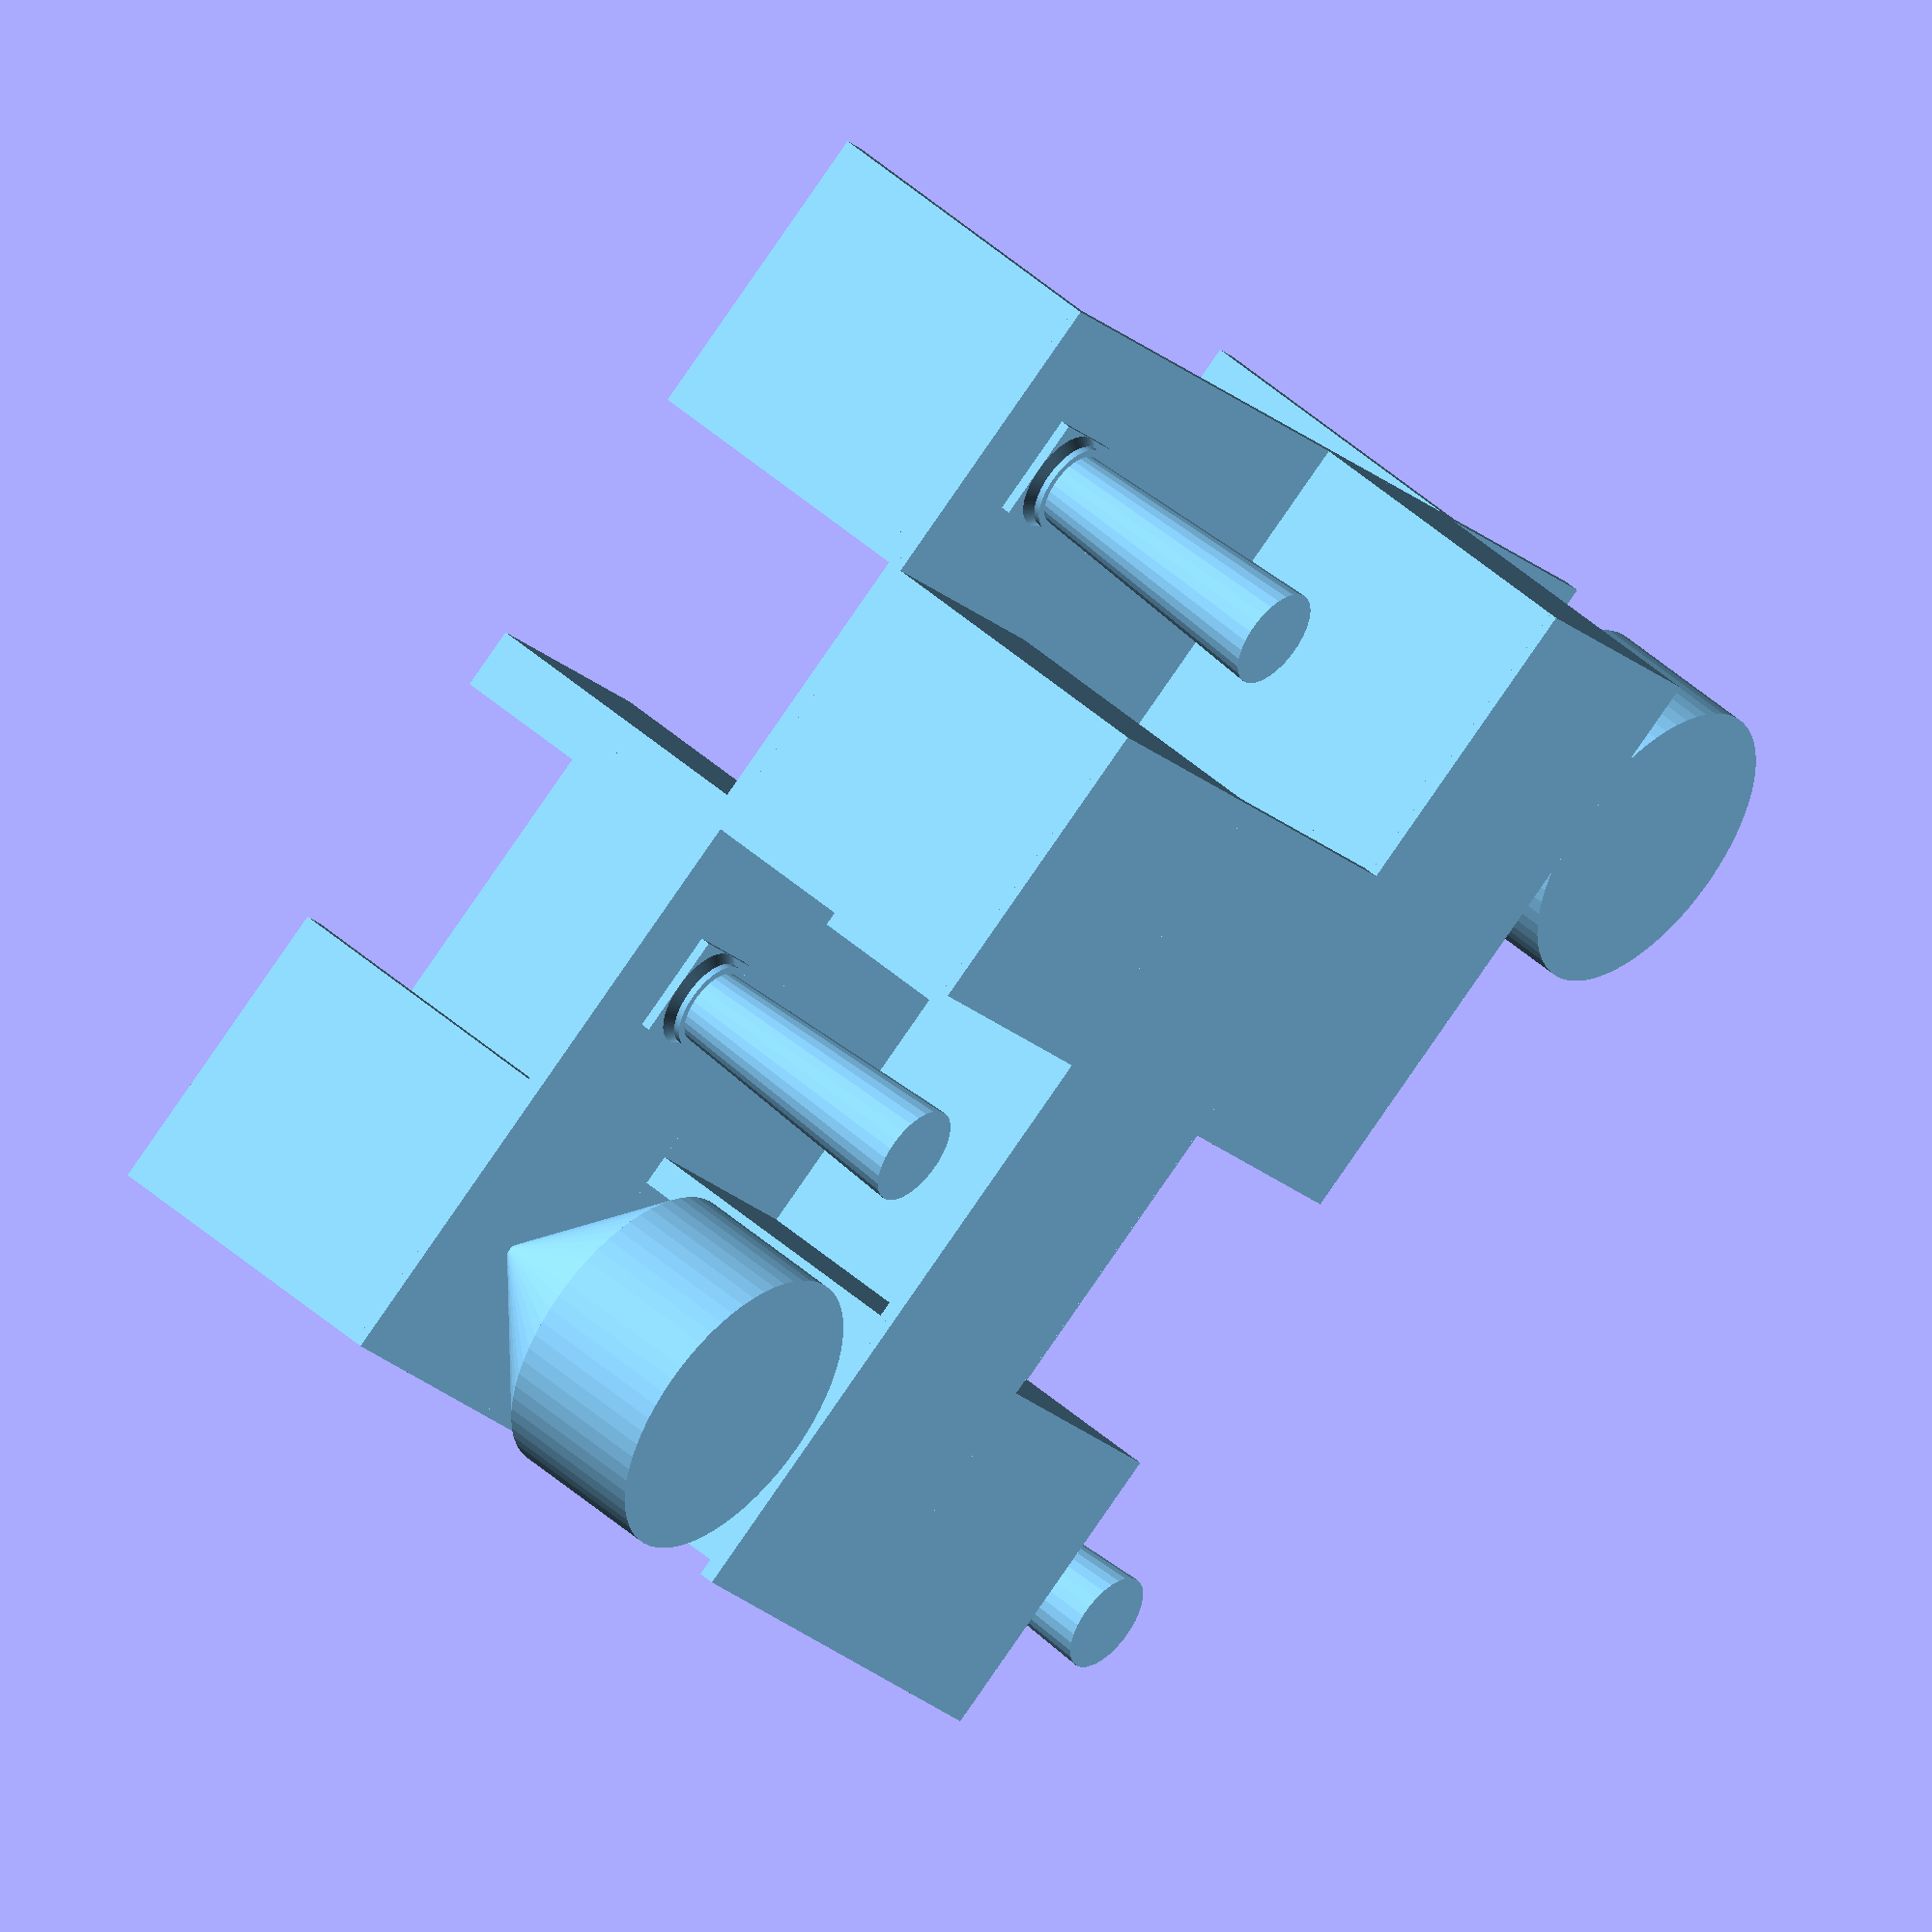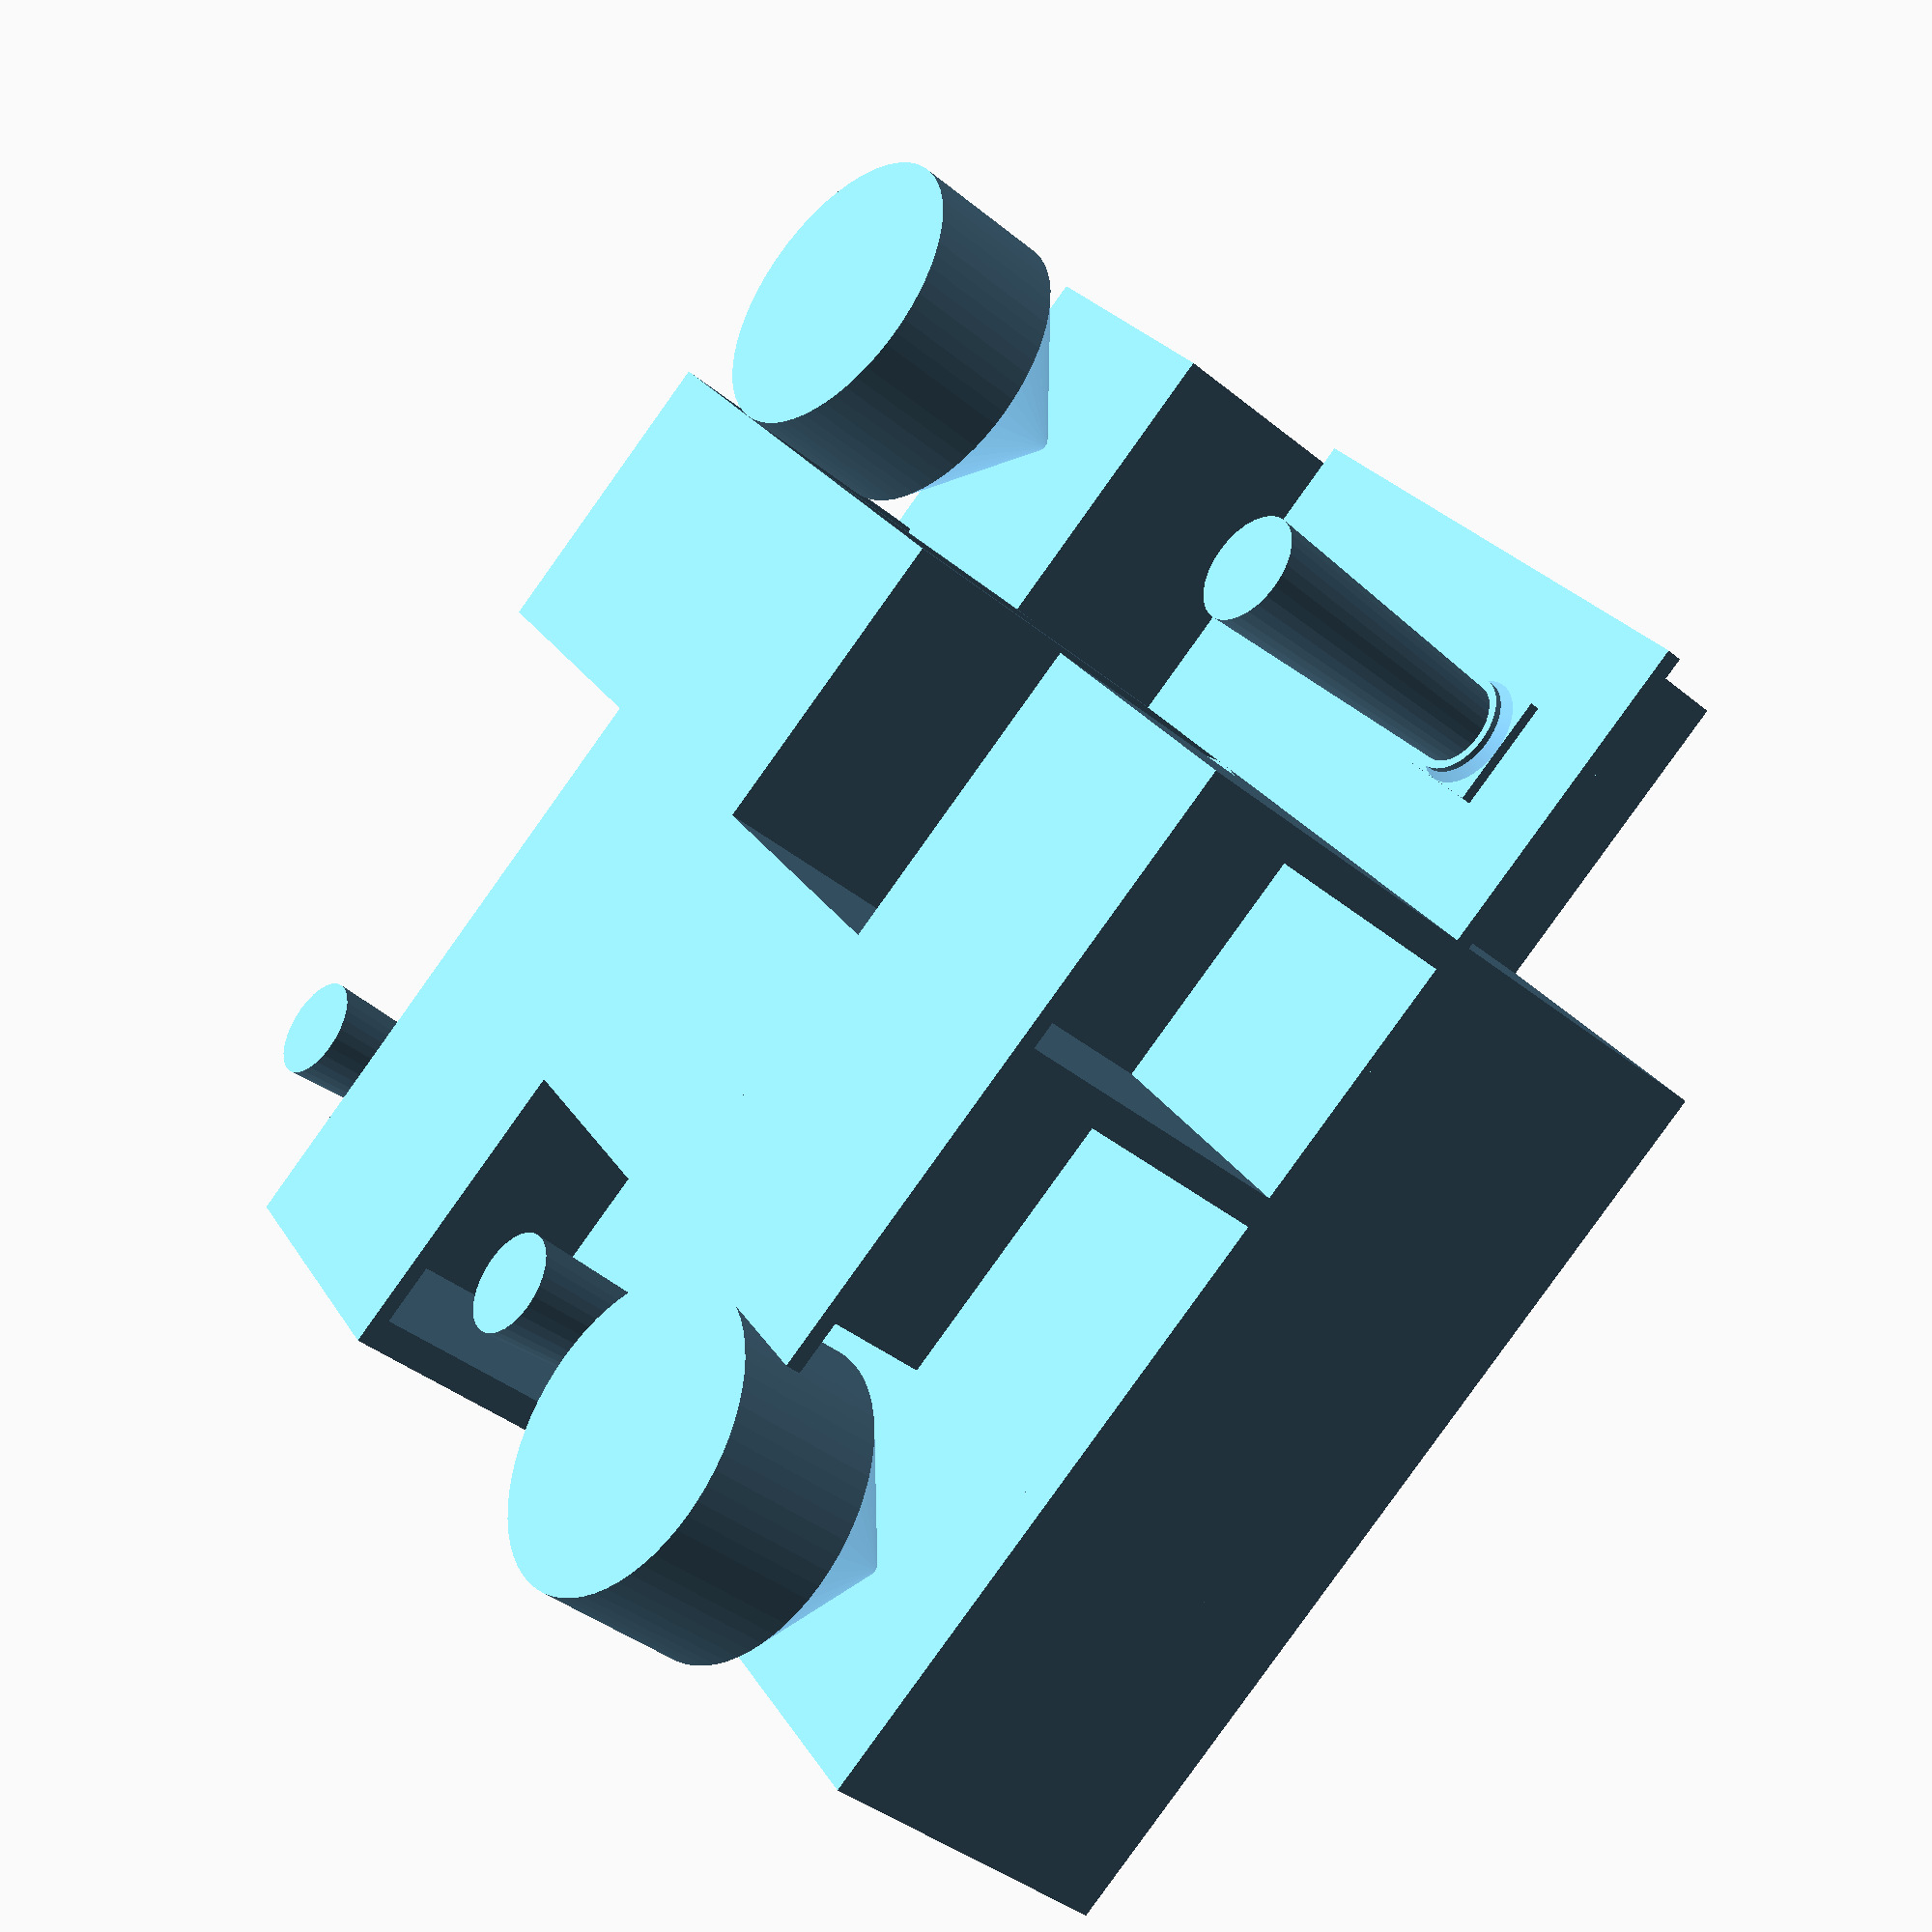
<openscad>
module bigProgram(x,y,z,mlist) {
    //Maybe I should store everything in nested lists for the different levels, rows, columns?
    //or I could make getNeighbor module(s) that help me navigate the list
    for (zLoc=[0:10:((z-1)*10)]){
      for (yLoc=[0:10:((y-1)*10)]){
         for (xLoc=[0:10:((x-1)*10)]){
        //next line is a weird fix to get around the way variables work in SCAD
        position=(zLoc/10)*x*y+(yLoc/10)*x+xLoc/10;
        color("LightSkyBlue")
        translate([xLoc,yLoc,zLoc])
        chooseModule(x,y,z,mlist,position);
    }}}
    
}

//testing code goes here
bigProgram(4,4,2,[19, 21, 0, 18, 10, 13, 2, 7, 21, 17, 8, 15, 18, 10, 18, 19, 11, 2, 5, 1, 17, 21, 19, 3, 1, 1, 1, 17, 11, 17, 8, 5]);

//Some of the modules need to be adjusted to fit
//entirely in the cube and line up with each other
//I need to add/modify my versions of things with arguments that can vary what they are next to or on top of

module chooseModule(x,y,z,mlist,position){
    value=mlist[position];//get the code for the current cube
    //Remember that position starts at 0
    cube_size=10;
    if (value==1){
        makeFloor(10);}
    if (value==3){
        makeRoom(10);}
     if (value==4){
       threeRoomTowardsX(10);}
     if (value==5){
         threeRoomTowardsY(10);
        }  
     if (value==6){
         threeRoomAwayX(cube_size);
        }  
     if (value==7){
         threeRoomAwayY(cube_size);
        } 
    if (value==8){
        cornerRoomOrigin(cube_size);
        }  
    if (value==9){
        cornerRoomAlongX(cube_size);
        }     
    if (value==10){
       cornerRoomAlongY(cube_size);
        }     
     if (value==11){
        cornerRoomAlongXandY(cube_size);
        }     
     if (value==12){
        twoRoomAlongX(cube_size);
        }
    if (value==13){
        twoRoomAlongY(cube_size);}
    if (value==14){
       oneRoomX(cube_size);}
    if (value==15){
        oneRoomY(cube_size);} 
    if (value==16){
        oneRoomParallelX(cube_size);}
    if (value==17){
        oneRoomParallelY(cube_size);}  
      
    if (value==18){
        translate([5,5,0])
        buildColumn(10);
    }
    if (value==19){
        cone_top_turret();}
    if (value==20){
        translate([0,5,0])
        arch();}
        
}

module emptyModule() {
}
module cone_top_turret(){
    $fa = 1;
    $fs = 0.4;
    $fn=64;
    color("white")
    translate([5,5,0])
    cylinder(h=5,d=10);
    color("#2BC176")
    translate([5,5,5])
    cylinder(h=5, r1=5, r2=0);
}
module arch() {
    $fa = 1;
$fs = 0.4;
$fn=64;
scale([0.16,0.16,0.16]){
pipebend (10,2,169,44);
}

module pipebend (thickness, id, od, ang) 
rotate([0,-90,0]){
    intersection (){
    difference(){
        torus (thickness, od);
        torus (id,od);
        }
    wedge (thickness, (od+thickness)/1.7,ang);
    }
 }
 

// ********* End of Module ***********


module torus (thickness, dia,)
rotate_extrude(convexity = 10) translate([dia/3, 0, 0]) circle(r = thickness/4) ;
// ********** End of Module **********



module wedge (thickness, rad, ang) 
translate ([0,0,-(thickness/2)-1]) {
linear_extrude (height = thickness+10) {
polygon(points=[
	[rad*cos(ang/2),-rad*sin(ang/2)],
	[0,0],
	[rad*cos(ang/2),rad*sin(ang/2)],
	[rad*cos(ang/3),rad*sin(ang/3)],
	[rad*cos(ang/6),rad*sin(ang/6)],
	[rad,0],
	[rad*cos(ang/6),-rad*sin(ang/6)],
	[rad*cos(ang/3),-rad*sin(ang/3)]],
paths=[[0,1,2,3,4,5,6,7]]);}
}
// ********* End of Module *******


module stackCylinder(vector, i = 0) {
    if (i < len(vector)) {
        cylinder(h=vector[i][0], d1=vector[i][1], d2=vector[i][2], $fn=vector[i][3]);
        translate([0,0,vector[i][0]]) stackCylinder(vector, i+1);
    }
}

numFacets = 30;
height = 50;
bottom = 8;
top = 6;
hSmallCyl1 = height/50;
hSmallCyl2 = height/30;

scale([0.16,0.16,0.16]){
translate([0,-18,0]){
stackCylinder([
    [height, bottom, top, numFacets],
    [hSmallCyl1, top + 0.5, top + 0.5, numFacets*3],
    [hSmallCyl2, top, bottom, numFacets*3]
]);

// small cube on top
x = bottom;
y = x;
z = 1.5;
centeringCube = -x/2;
translate([centeringCube, centeringCube, height + + hSmallCyl1 + hSmallCyl2]) 
{
    cube(size = [x,y,z]);
};
}
}

scale([0.16,0.16,0.16]){
translate([0,18,0]){
stackCylinder([
    [height, bottom, top, numFacets],
    [hSmallCyl1, top + 0.5, top + 0.5, numFacets*3],
    [hSmallCyl2, top, bottom, numFacets*3]
]);

// small cube on top
x = bottom;
y = x;
z = 1.5;
centeringCube = -x/2;
translate([centeringCube, centeringCube, height + + hSmallCyl1 + hSmallCyl2]) 
{
    cube(size = [x,y,z]);
};
}
}
}
module makeRoom(cube_size) {
    translate([cube_size / 2, cube_size / 2 , 0])
    cube([cube_size, cube_size, 0.5], center = true);
    translate([cube_size - 1, 0, 0])
    cube([1, cube_size, cube_size]);
    translate([0, cube_size - 1, 0])
    cube([cube_size, 1, cube_size]);
    cube([1, cube_size, cube_size]);
    cube([cube_size, 1, cube_size]);
}

module cornerRoomOrigin(cube_size) {
    translate([cube_size / 2, cube_size / 2, 0])
    cube([cube_size, cube_size, 0.5], center = true);
    cube([1, cube_size, cube_size]);
    cube([cube_size, 1, cube_size]);
}

module cornerRoomAlongX(cube_size) {
    translate([cube_size / 2, cube_size / 2 , 0])
    cube([cube_size, cube_size, 0.5], center = true);
    translate([cube_size - 1, 0, 0])
    cube([1, cube_size, cube_size]);
    cube([cube_size, 1, cube_size]);
}

module cornerRoomAlongY(cube_size) {
    translate([cube_size / 2, cube_size / 2 , 0])
    cube([cube_size, cube_size, 0.5], center = true);
    translate([0, cube_size - 1, 0])
    cube([cube_size, 1, cube_size]);
    cube([1, cube_size, cube_size]); 
}

module cornerRoomAlongXandY(cube_size) {
    translate([cube_size / 2, cube_size / 2 , 0])
    cube([cube_size, cube_size, 0.5], center = true);
    translate([cube_size - 1, 0, 0])
    cube([1, cube_size, cube_size]);
    translate([0, cube_size - 1, 0])
    cube([cube_size, 1, cube_size]);   
}

module makeFloor(cube_size) {
    translate([cube_size / 2, cube_size / 2, 0])
    cube([cube_size, cube_size, 0.5], center = true);
}

module oneRoomX(cube_size) {
    translate([cube_size / 2, cube_size / 2 , 0])
    cube([cube_size, cube_size, 0.5], center = true);
    cube([cube_size, 1, cube_size]);
}

module oneRoomY(cube_size) {
    translate([cube_size / 2, cube_size / 2 , 0])
    cube([cube_size, cube_size, 0.5], center = true);
    cube([1, cube_size, cube_size]);    
}

module oneRoomParallelX(cube_size) {
    translate([cube_size / 2, cube_size / 2 , 0])
    cube([cube_size, cube_size, 0.5], center = true);
    translate([0, cube_size - 1, 0])
    cube([cube_size, 1, cube_size]); 
}

module oneRoomParallelY(cube_size) {
    translate([cube_size / 2, cube_size / 2 , 0])
    cube([cube_size, cube_size, 0.5], center = true);
    translate([cube_size - 1, 0, 0])
    cube([1, cube_size, cube_size]); 
 }

module threeRoomTowardsX(cube_size) {
    translate([cube_size / 2, cube_size / 2, 0])
    cube([cube_size, cube_size, 0.5], center = true);
    translate([cube_size, 0, 0])
    cube([1, cube_size + 1, cube_size]);
    translate([0, cube_size, 0])
    cube([cube_size, 1, cube_size]);
    cube([1, cube_size, cube_size]);
}

module threeRoomAwayX(cube_size) {
    translate([cube_size / 2, cube_size / 2 , 0])
    cube([cube_size, cube_size, 0.5], center = true);
    translate([cube_size - 1, 0, 0])
    cube([1, cube_size, cube_size]);
    cube([1, cube_size, cube_size]);
    cube([cube_size, 1, cube_size]);
}

module threeRoomTowardsY(cube_size) {
    translate([cube_size / 2, cube_size / 2 , 0])
    cube([cube_size, cube_size, 0.5], center = true);
    translate([cube_size - 1, 0, 0])
    cube([1, cube_size, cube_size]);
    translate([0, cube_size - 1, 0])
    cube([cube_size, 1, cube_size]);
    cube([cube_size, 1, cube_size]);
}

module threeRoomAwayY(cube_size) {
    translate([cube_size / 2, cube_size / 2 , 0])
    cube([cube_size, cube_size, 0.5], center = true);
    translate([0, cube_size - 1, 0])
    cube([cube_size, 1, cube_size]);
    cube([1, cube_size, cube_size]);
    cube([cube_size, 1, cube_size]);
}

module twoRoomAlongX(cube_size) {
    translate([cube_size / 2, cube_size / 2, 0])
    cube([cube_size, cube_size, 0.5], center = true);
    translate([0, cube_size, 0])
    cube([cube_size, 1, cube_size]);
    cube([cube_size, 1, cube_size]);
}

module twoRoomAlongY(cube_size) {
    translate([cube_size / 2, cube_size / 2 , 0])
    cube([cube_size, cube_size, 0.5], center = true);
    translate([cube_size - 1, 0, 0])
    cube([1, cube_size, cube_size]);
    cube([1, cube_size, cube_size]);
}

module createWall(wall_x, wall_y, wall_z) {
    translate([0,0, wall_z / 2])
    cube([wall_x, wall_y, wall_z], center = true);
}
module buildColumn(cubeSize) { 
    module stackCylinder(vector, i = 0) {
        if (i < len(vector)) {
            cylinder(h=vector[i][0], d1=vector[i][1], d2=vector[i][2], $fn=vector[i][3]);
            translate([0,0,vector[i][0]]) stackCylinder(vector, i+1);
        }
    }

    height = cubeSize;
    column(height);

    // ********* Column Module ***********
    module column(height) {
        bottomDiameter = height/3;
        numFacets = 30;
        topDiameter = bottomDiameter * 3/4;
        hSmallCyl1 = height/50;
        hSmallCyl2 = height/30;

        // flat cube on top
        x = bottomDiameter;
        y = x;
        z = bottomDiameter/6;
        centeringCube = -x/2;

        stackCylinder([
            [height - hSmallCyl1 - hSmallCyl2 - z, bottomDiameter, topDiameter, numFacets],
            [hSmallCyl1, topDiameter + 0.5, topDiameter + 0.5, numFacets*3],
            [hSmallCyl2, topDiameter, bottomDiameter, numFacets*3]
        ]);

        translate([centeringCube, centeringCube, height - z]) 
        {
            cube(size = [x,y,z]);
        };
    }
}

module portcullis(cube_size) {
    sca = cube_size/100;
    rotate([0,-90,0]){
        scale([sca,sca,sca]){
            width = 100;
            height = 100;
            line = ((width/2) -4) - 16;
            hline = 6;
            
            translate([0,-width/2,0]) vertical_side();
            translate([0,(width/2)-4,0]) vertical_side();
            
            translate([0,line,0]) vertical();
            translate([0,line - 16,0]) vertical();
            translate([0,line - 32,0]) vertical();
            translate([0,line - 48,0]) vertical();
            translate([0,line - 64,0]) vertical();
            
            translate([6,-width/2,0]) bottom_horizontal_front();
            translate([hline + 12.5,-width/2,0]) horizontal_front();
            translate([hline + 25,-width/2,0]) horizontal_front();
            translate([hline + 37.5,-width/2,0]) horizontal_front();
            translate([hline + 50,-width/2,0]) horizontal_front();
            translate([hline + 62.5,-width/2,0]) horizontal_front();
            translate([hline + 75,-width/2,0]) horizontal_front();
            translate([104.5-15,(-width/2)-4,0]) cube([4,96+12,1.7]);
            
            translate([height-11,-width/2+25,0]) hook();
            translate([height-11,(width/2)-25,0]) hook();
            
       }
   }
}
//******** End of Module **********


//the bottom horizontal line w extra design on it
module bottom_horizontal_front() {
  cube([4,96,1.5]);
  translate([1,2,0]) cube([2,92,1.7]);
  translate([2,2,1.3]) cylinder(1,.5,.5, $fn=20);
  translate([2,2,.9]) cylinder(1,2,2, $fn=20);
  translate([2,10+3*12.7,.9]) cylinder(1,2,2, $fn=20);
  translate([2,94,.9]) cylinder(1,2,2, $fn=20);
  translate([2,94,1.3]) cylinder(1,.5,.5, $fn=20);
  for (i = [0 : 6]) {
    if(i != 3) {
      translate([2,10.5+i*12.5,.9]) cylinder(1,1.5,1.5, $fn=20);
    }
    translate([2,10.5+i*12.5,1.3]) cylinder(1,.5,.5, $fn=20);
    translate([2,10.5-4.2+i*12.5,1.1]) cylinder(1,.5,.5, $fn=20);
    translate([2,10.5+4.2+i*12.5,1.1]) cylinder(1,.5,.5, $fn=20);
  }
}
//******** End of Module **********


//horizontal front lines
module horizontal_front() {
  cube([4,96,1.5]);
  translate([1,2,0]) cube([2,92,1.7]);
  for (i = [0 : 6]) {
    translate([2,10.5+i*12.5,1.1]) cylinder(1,.5,.5, $fn=20);
  }
}
//******** End of Module **********


//vertical sides with designs on them
module vertical_side() { 
  cube([104.5-15,4,1.7]);
  translate([7,1,0]) cube([104.5-7-15,2,1.9]);
  for (i = [0 : 5]) {   //small circles on them
    translate([20.5+i*12.5,2,1.3]) cylinder(1,.5,.5, $fn=20);
  }
}
//******** End of Module **********


//vertical lines with triangular end
module vertical() { 
  translate([6,0,0]) cube([98.5-15,4,1]);
  difference() {
    cube([6,4,1.5]);
    translate([6,4,-1]) rotate([0,0,atan(2/6)+90]) cube([10,10,5]); //right tan side
    translate([6,0,-1]) rotate([0,0,90-atan(2/6)+90]) cube([10,10,5]); //left tan side
    translate([6,0,1.5]) rotate([-atan(1.5/6),0,90]) cube([10,10,5]); //on tan
  }
}
//******** End of Module **********


//tiny half circles on top
module hook() { 
  scale([1,2,1]) difference() {
    cylinder(1, 12.5/2, 12.5/2);
    translate([0,0,-1]) cylinder(4, 8/2, 8/2);
    translate([-10,-10,-1]) cube([10,20,4]);
  }
}
//******** End of Module **********


// Door module that brings together all elements
module door(cube_size) {
    // dimensions 
    height = 20;
    thick = 1;
    
    union(){
        cube([cube_size, thick, height]);
        translate([9,0,10]){
            scale([0.5,0.5,0.5]){
                handle();
                round_knob();
            }
        }
    }
}
//********* End of Module ***********


module round_knob() {
    translate([0,-2,0])
        sphere(d=2);
    rotate([90,0,0])
        cylinder(d=1, h=2);
}
//********* End of Module ***********


module handle() {
    rotate([90,0,0])
        cylinder(d=1, h=2);
    translate([0,-2,0]) {
        rotate([0,-90,0])
            cylinder(d=1, h=4);
        sphere(d=1);
    }
}
//********* End of Module ***********


module roof(cube_size) {
    //constant dimensions
    width = 50;    
    depth = 20;   
    roof_height = 10;  
    
    points = [ 
        [0, 0, 0], [width, 0, 0], [width,depth, 0], [0, depth, 0], //rectangle base corners
        [width / 2, 0, roof_height], [width / 2,depth,roof_height]      //roof corners
    ];
    faces = [ 
        [0, 1, 2, 3],   // base
        [3, 4, 0],      // left triangle
        [1, 5, 2],      // right triangle
        [4, 5, 1, 0],   // front side
        [5, 4, 3, 2]    // back side
    ];
    x = cube_size/width;
    y = cube_size/depth;
    z = cube_size/depth;
    scale([x,y,z]){
        polyhedron(points, faces, convexity = 10);
    }
}
//******** End of Module ********





</openscad>
<views>
elev=310.3 azim=34.6 roll=133.9 proj=o view=solid
elev=40.0 azim=124.7 roll=224.9 proj=p view=wireframe
</views>
